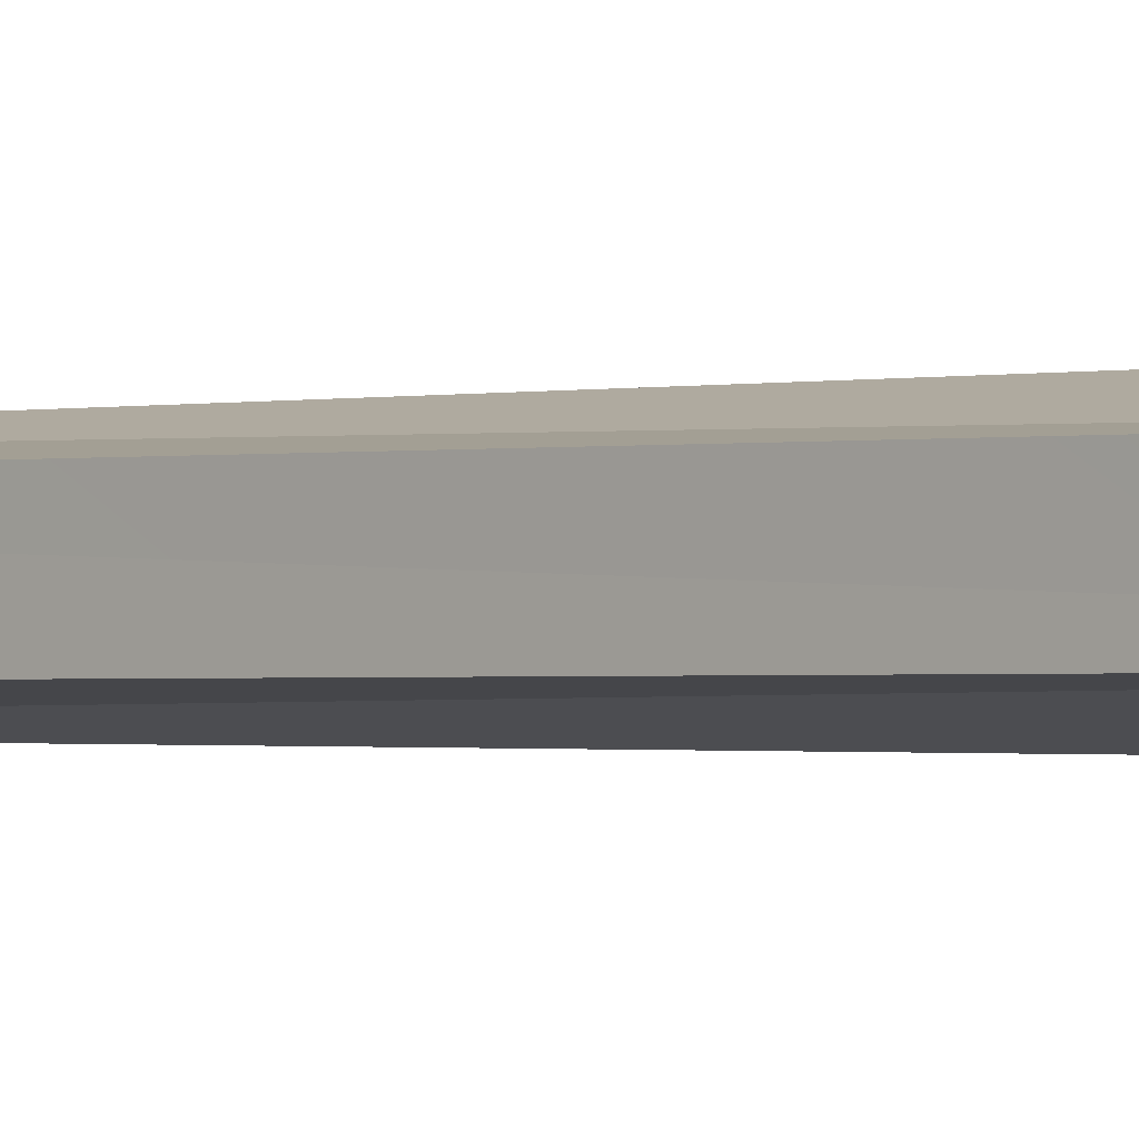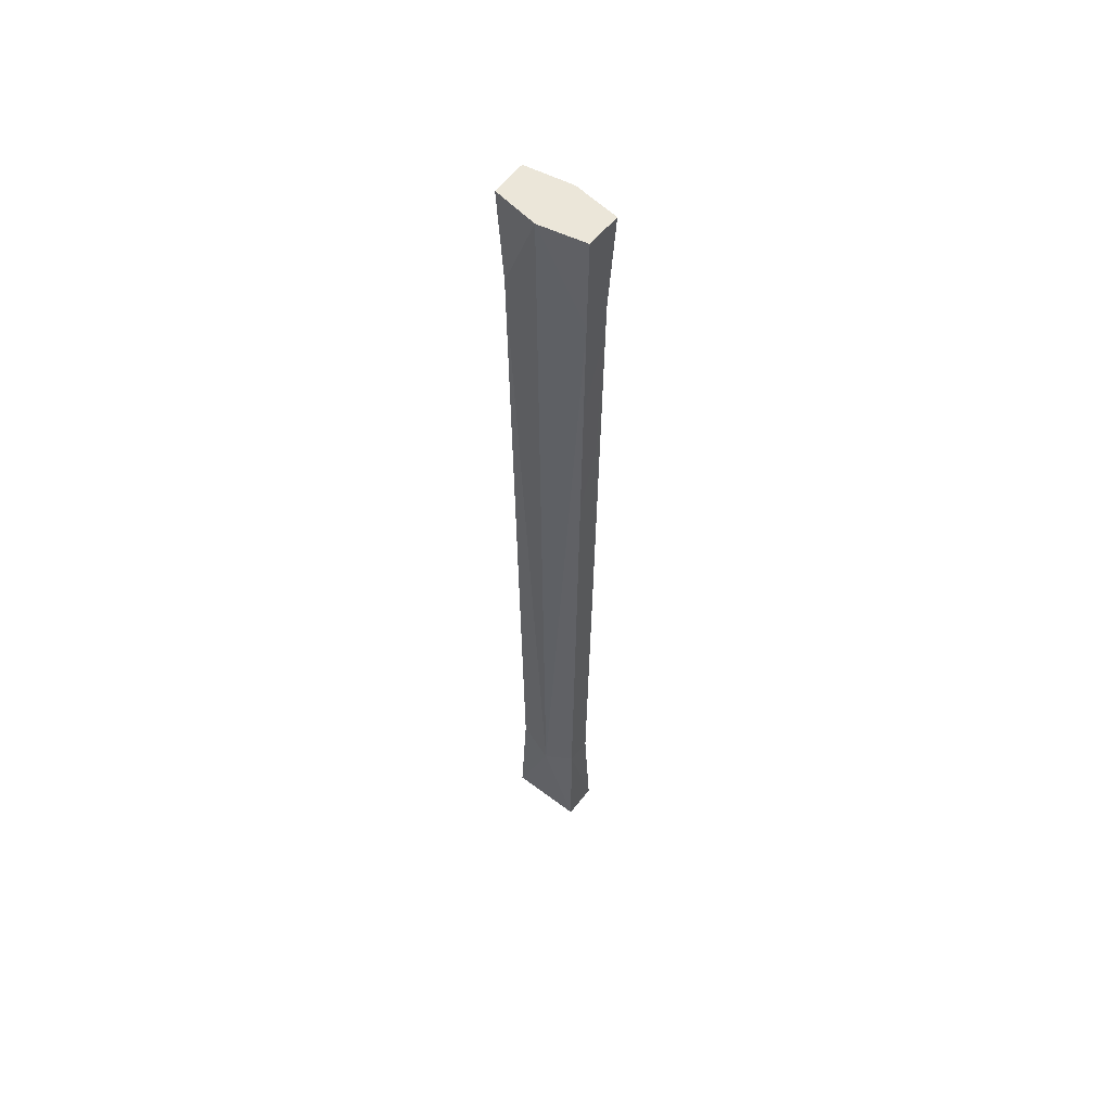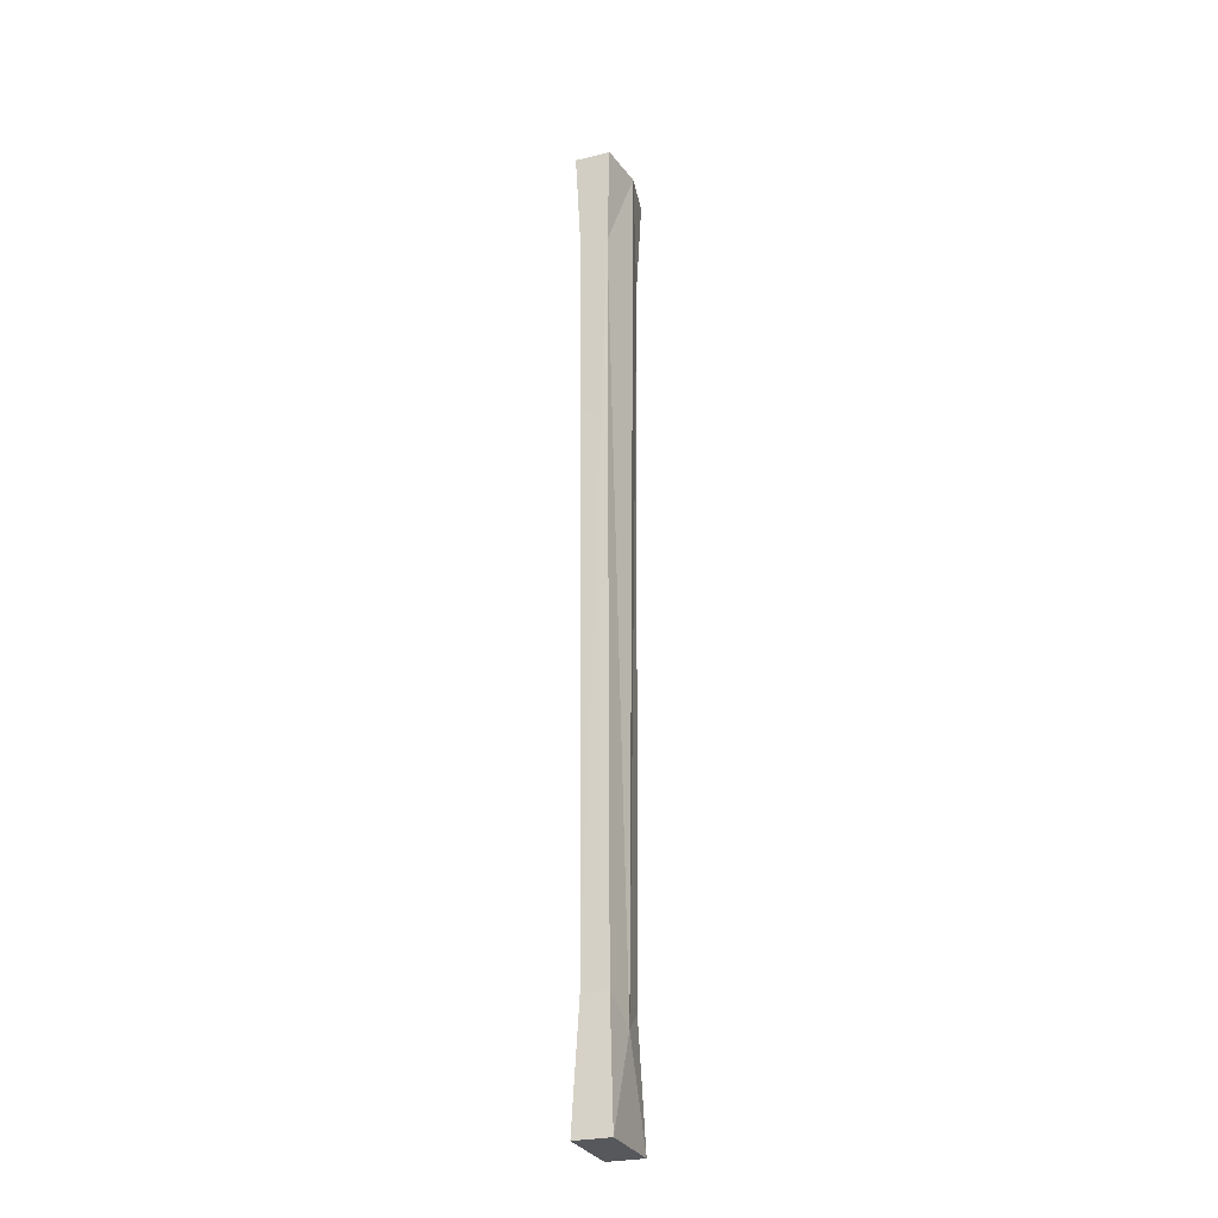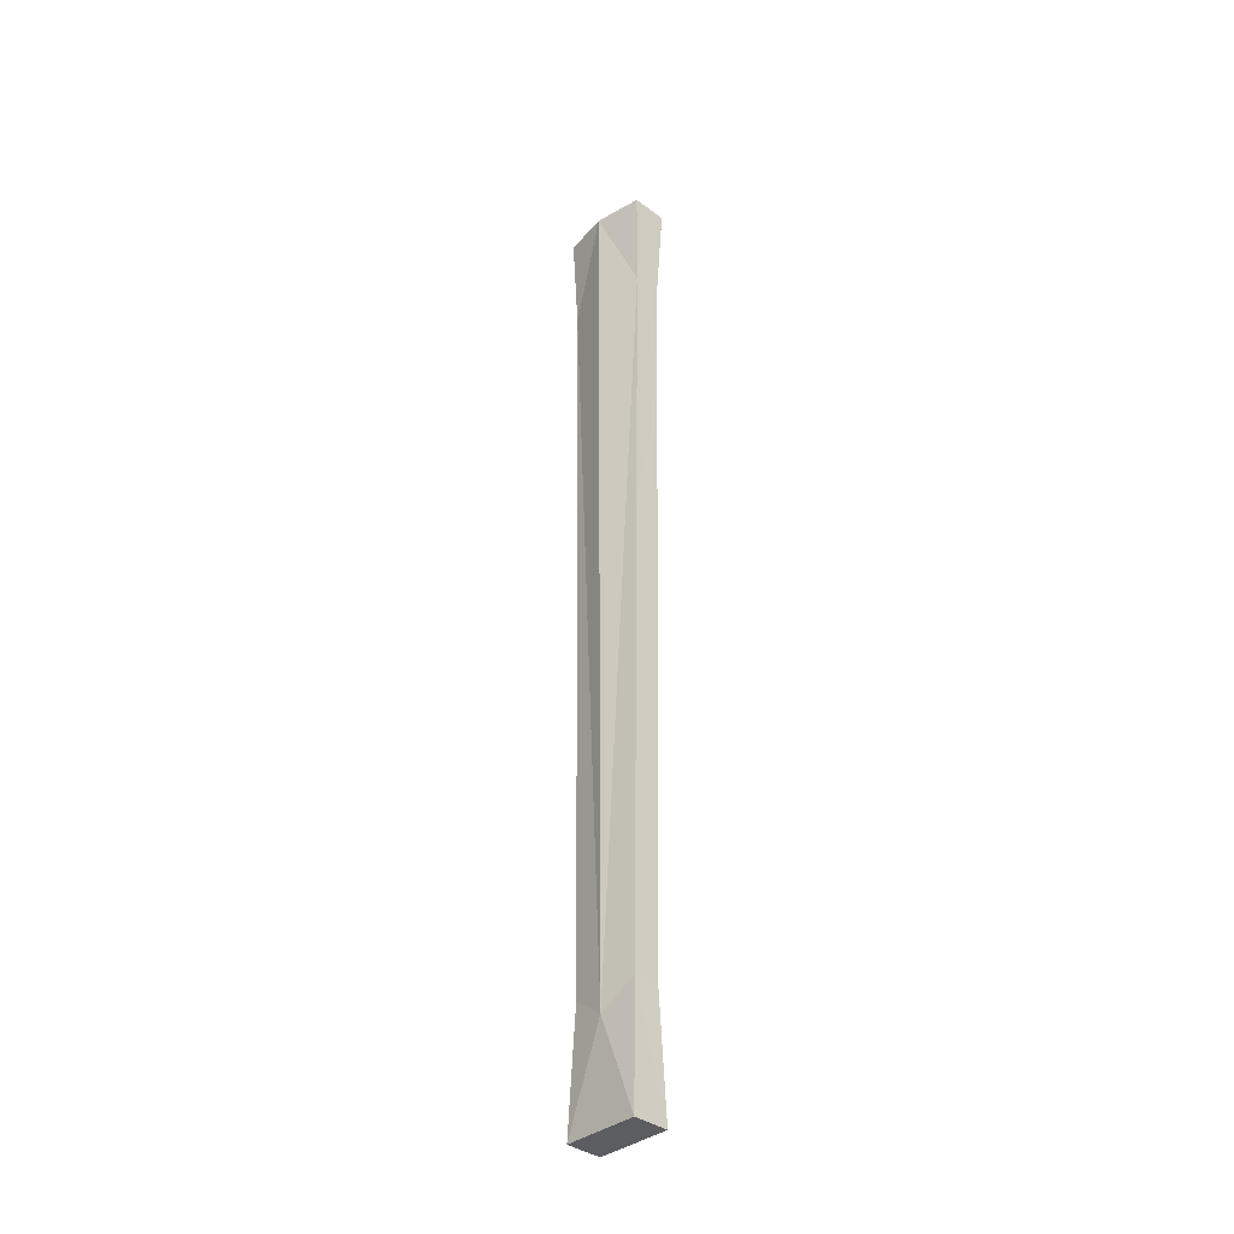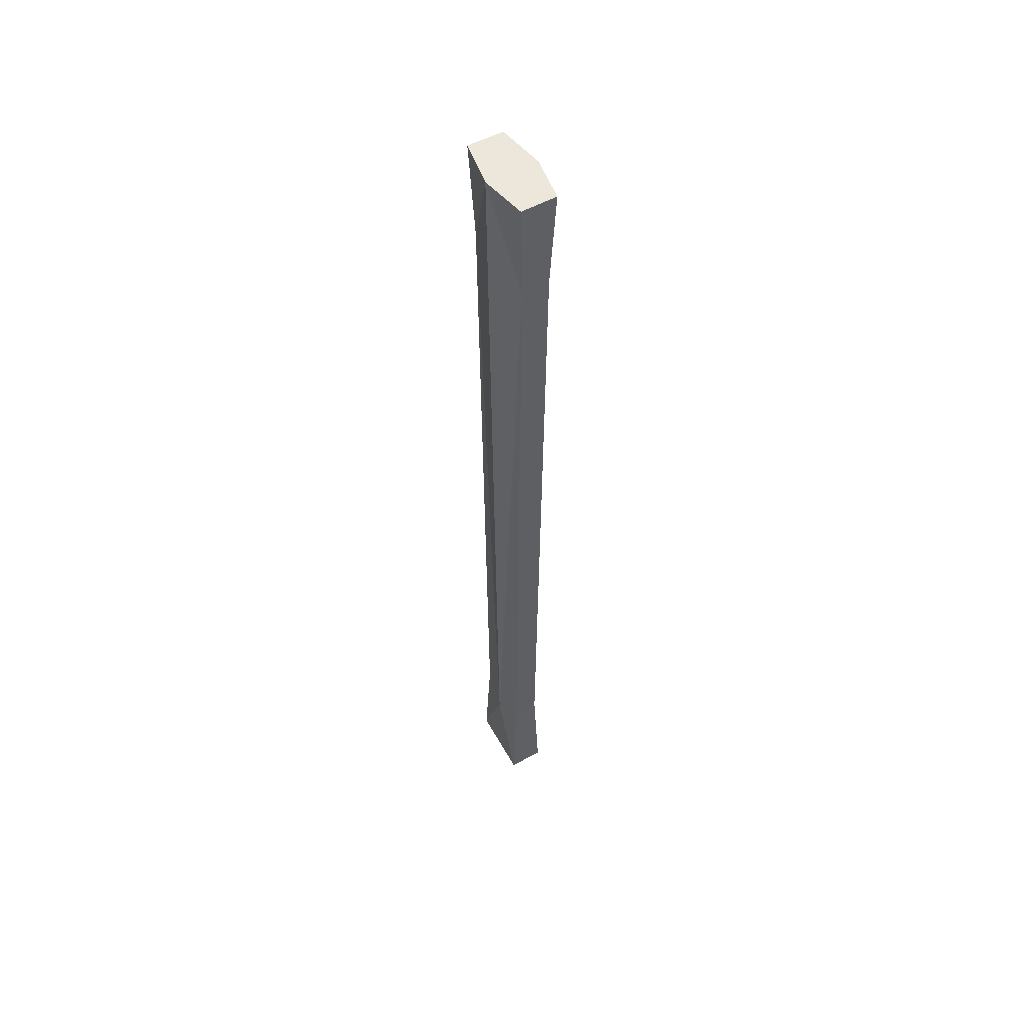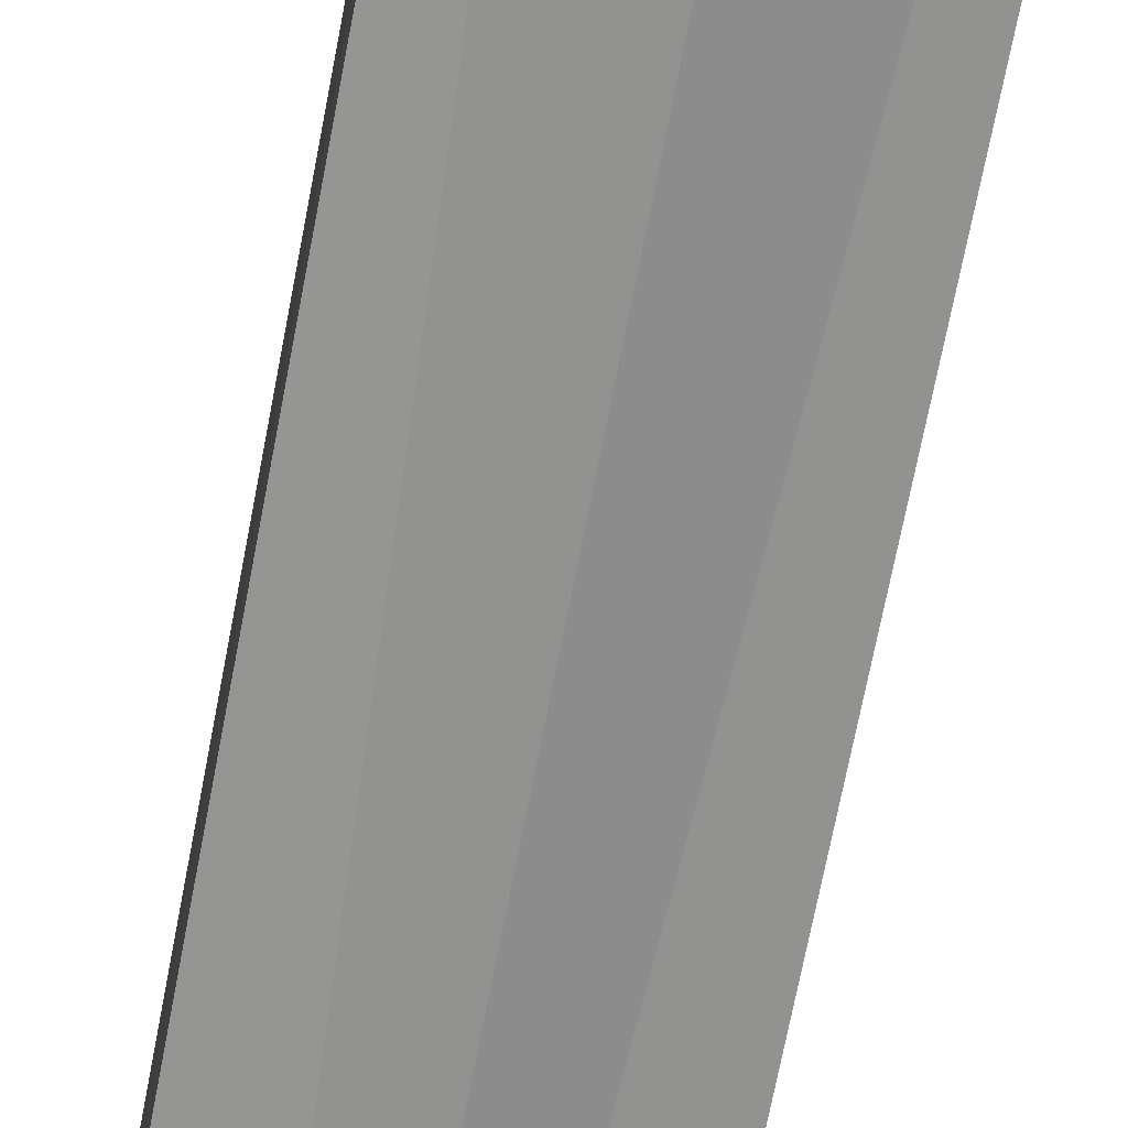
<metadata>
{"format":"obj","ext":"obj","renderer":"f3d","projection":"perspective","resolution":1024,"background":"white","views":[{"elev":-0.8,"azim":133.0,"up":"+Z"},{"elev":55.7,"azim":37.2,"up":"+Y"},{"elev":-28.1,"azim":109.9,"up":"+Y"},{"elev":-36.0,"azim":45.3,"up":"+Y"},{"elev":53.3,"azim":-119.8,"up":"+Y"},{"elev":-67.6,"azim":169.3,"up":"+Z"}]}
</metadata>
<code>
g XiangZhuang_Skin03:polySurface8
v 0.0003053 -0.005585 -0.0001487
v -0.0003381 -0.005585 0.0001487
v 0.0003075 -0.005585 0.0001632
v -0.0003403 -0.005585 -0.0001632
v 0.0003053 -0.005585 -0.0001487
v 0.0002727 -0.004546 -0.0001106
v -1.565e-05 -0.004749 -0.0001554
v -0.0003381 -0.005585 0.0001487
v -0.0003044 -0.004546 -0.0001135
v -0.0003055 -0.004546 0.0001106
v -0.0003044 -0.004546 -0.0001135
v -0.0003381 -0.005585 0.0001487
v -0.0003403 -0.005585 -0.0001632
v -0.0003381 -0.005585 0.0001487
v -0.0003055 -0.004546 0.0001106
v -1.72e-05 -0.004749 0.0001554
v 0.0003053 -0.005585 -0.0001487
v 0.0002716 -0.004546 0.0001135
v 0.0002727 -0.004546 -0.0001106
v 0.0002716 -0.004546 0.0001135
v 0.0003053 -0.005585 -0.0001487
v 0.0003075 -0.005585 0.0001632
v -0.0004181 0.002878 0.0001529
v -0.0003856 0.001973 -0.0001218
v -0.0004241 0.002878 -0.0001584
v -0.0003856 0.001973 -0.0001218
v -0.0004181 0.002878 0.0001529
v -0.0003868 0.001973 0.0001181
v -0.0003044 -0.004546 -0.0001135
v -0.0003055 -0.004546 0.0001106
v 0.0003923 0.002878 -0.0001529
v 0.0003528 0.001973 0.0001218
v 0.0003913 0.002878 0.0001584
v 0.000354 0.001973 -0.0001181
v 0.0002716 -0.004546 0.0001135
v -0.0003856 0.001973 -0.0001218
v -1.565e-05 -0.004749 -0.0001554
v -1.53e-05 0.002871 -0.0002264
v -1.565e-05 -0.004749 -0.0001554
v -0.0003856 0.001973 -0.0001218
v -0.0003044 -0.004546 -0.0001135
v 0.0003528 0.001973 0.0001218
v -1.72e-05 -0.004749 0.0001554
v -1.756e-05 0.002871 0.0002264
v -1.72e-05 -0.004749 0.0001554
v 0.0003528 0.001973 0.0001218
v 0.0002716 -0.004546 0.0001135
v 0.0002716 -0.004546 0.0001135
v 0.000354 0.001973 -0.0001181
v 0.0002727 -0.004546 -0.0001106
v -1.756e-05 0.002871 0.0002264
v -0.0003868 0.001973 0.0001181
v -0.0004181 0.002878 0.0001529
v 0.0003528 0.001973 0.0001218
v -1.756e-05 0.002871 0.0002264
v 0.0003913 0.002878 0.0001584
v -1.53e-05 0.002871 -0.0002264
v 0.000354 0.001973 -0.0001181
v 0.0003923 0.002878 -0.0001529
v -0.0003856 0.001973 -0.0001218
v -1.53e-05 0.002871 -0.0002264
v -0.0004241 0.002878 -0.0001584
v -0.0003868 0.001973 0.0001181
v -1.72e-05 -0.004749 0.0001554
v -0.0003055 -0.004546 0.0001106
v -1.72e-05 -0.004749 0.0001554
v -0.0003868 0.001973 0.0001181
v -1.756e-05 0.002871 0.0002264
v 0.000354 0.001973 -0.0001181
v -1.565e-05 -0.004749 -0.0001554
v 0.0002727 -0.004546 -0.0001106
v -1.565e-05 -0.004749 -0.0001554
v 0.000354 0.001973 -0.0001181
v -1.53e-05 0.002871 -0.0002264
v -0.0003403 -0.005585 -0.0001632
v -1.565e-05 -0.004749 -0.0001554
v -0.0003044 -0.004546 -0.0001135
v 0.0003053 -0.005585 -0.0001487
v -1.565e-05 -0.004749 -0.0001554
v -0.0003403 -0.005585 -0.0001632
v 0.0003075 -0.005585 0.0001632
v -1.72e-05 -0.004749 0.0001554
v 0.0002716 -0.004546 0.0001135
v -0.0003381 -0.005585 0.0001487
v -1.72e-05 -0.004749 0.0001554
v 0.0003075 -0.005585 0.0001632
v 0.0003923 0.002878 -0.0001529
v -1.756e-05 0.002871 0.0002264
v -1.53e-05 0.002871 -0.0002264
v 0.0003913 0.002878 0.0001584
v -0.0004181 0.002878 0.0001529
v -0.0004241 0.002878 -0.0001584
g XiangZhuang_Skin03:polySurface8_0
f 3 2 1
f 4 1 2
f 7 6 5
f 10 9 8
f 13 12 11
f 16 15 14
f 19 18 17
f 22 21 20
f 25 24 23
f 28 27 26
f 26 29 28
f 30 28 29
f 33 32 31
f 34 31 32
f 32 35 34
f 38 37 36
f 41 40 39
f 44 43 42
f 47 46 45
f 50 49 48
f 53 52 51
f 56 55 54
f 59 58 57
f 62 61 60
f 65 64 63
f 68 67 66
f 71 70 69
f 74 73 72
f 77 76 75
f 80 79 78
f 83 82 81
f 86 85 84
f 89 88 87
f 90 87 88
f 88 89 91
f 92 91 89

</code>
